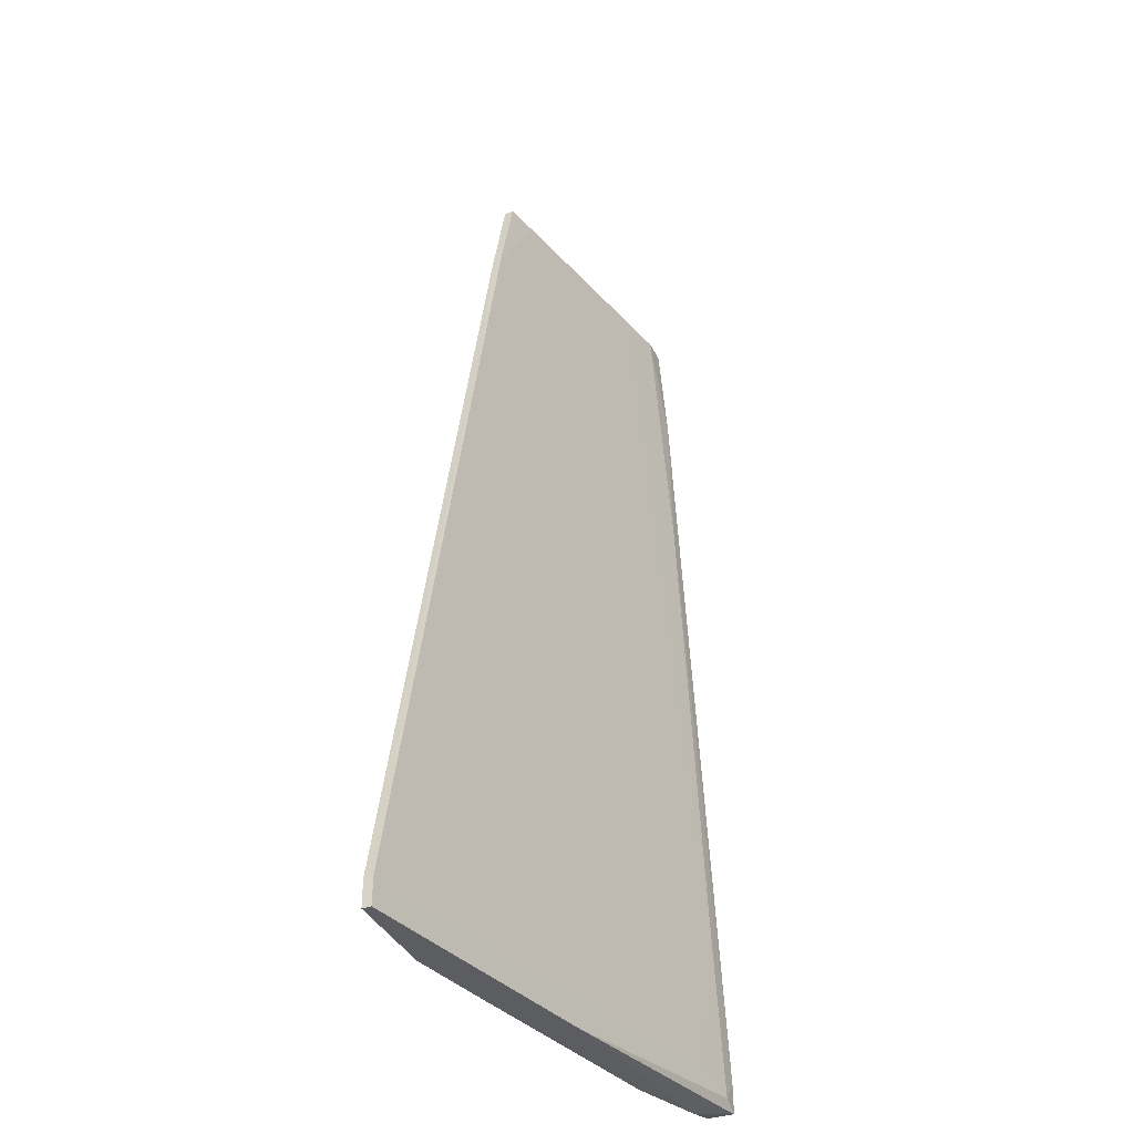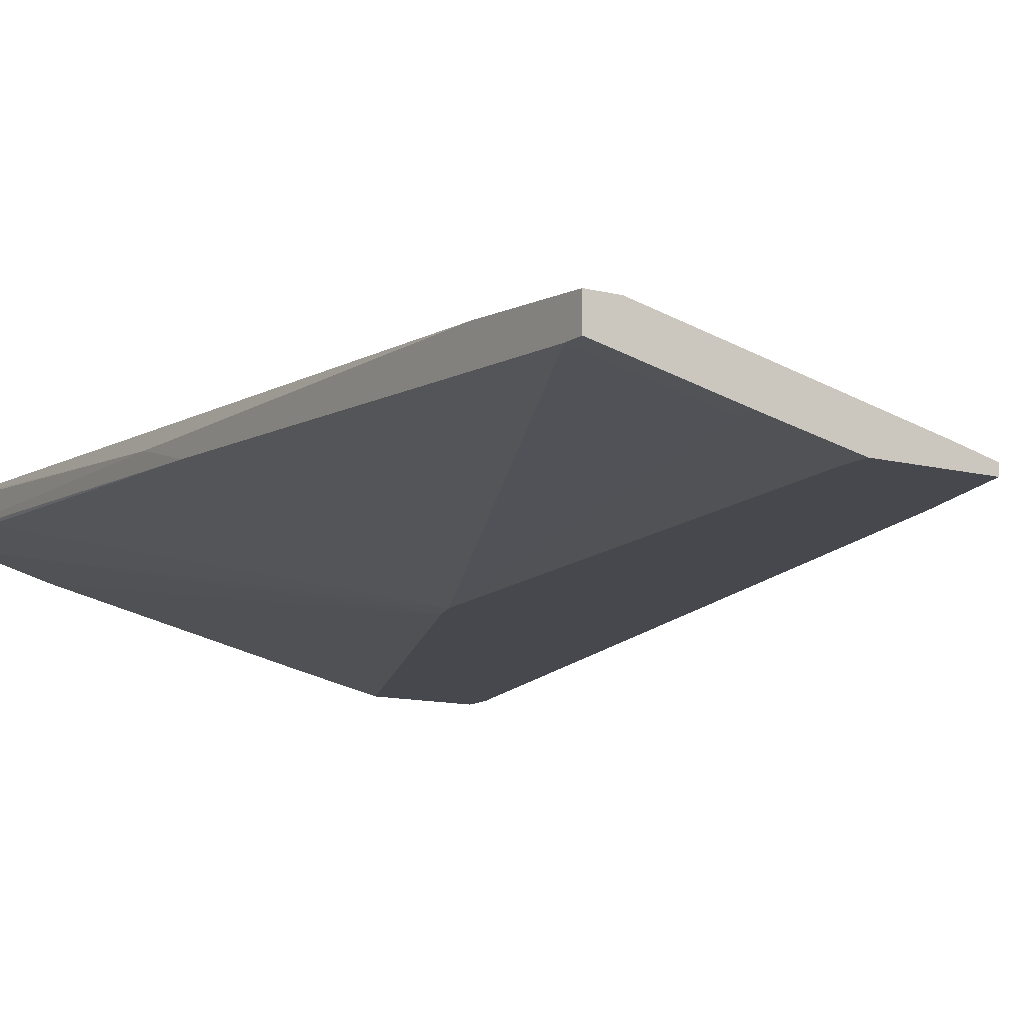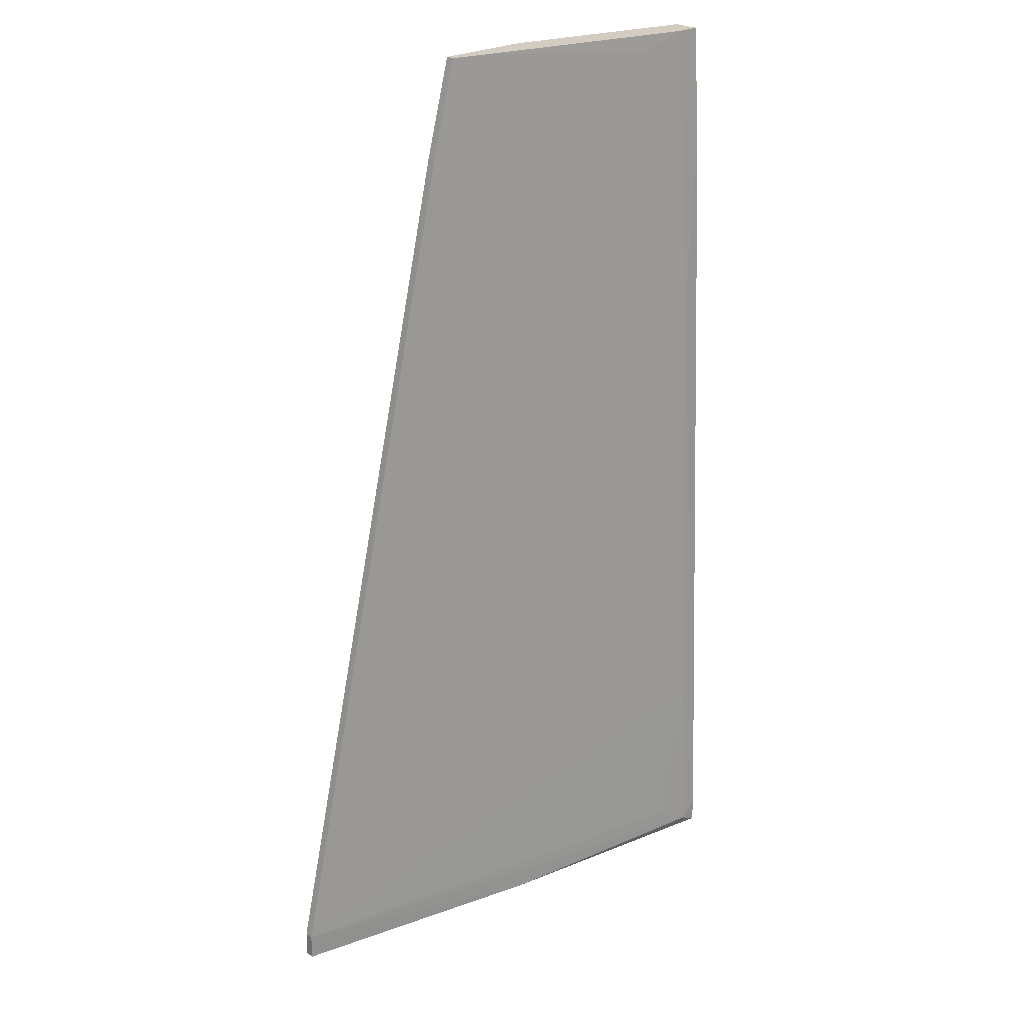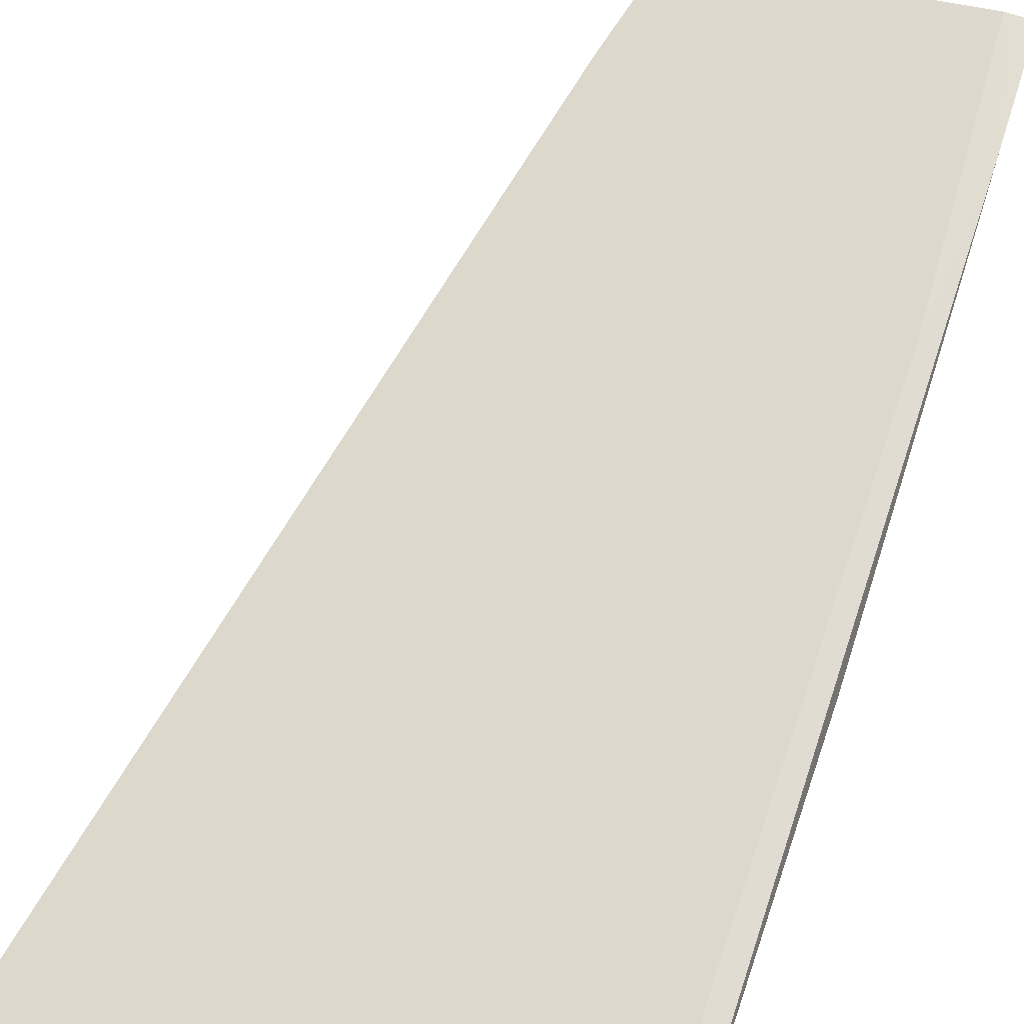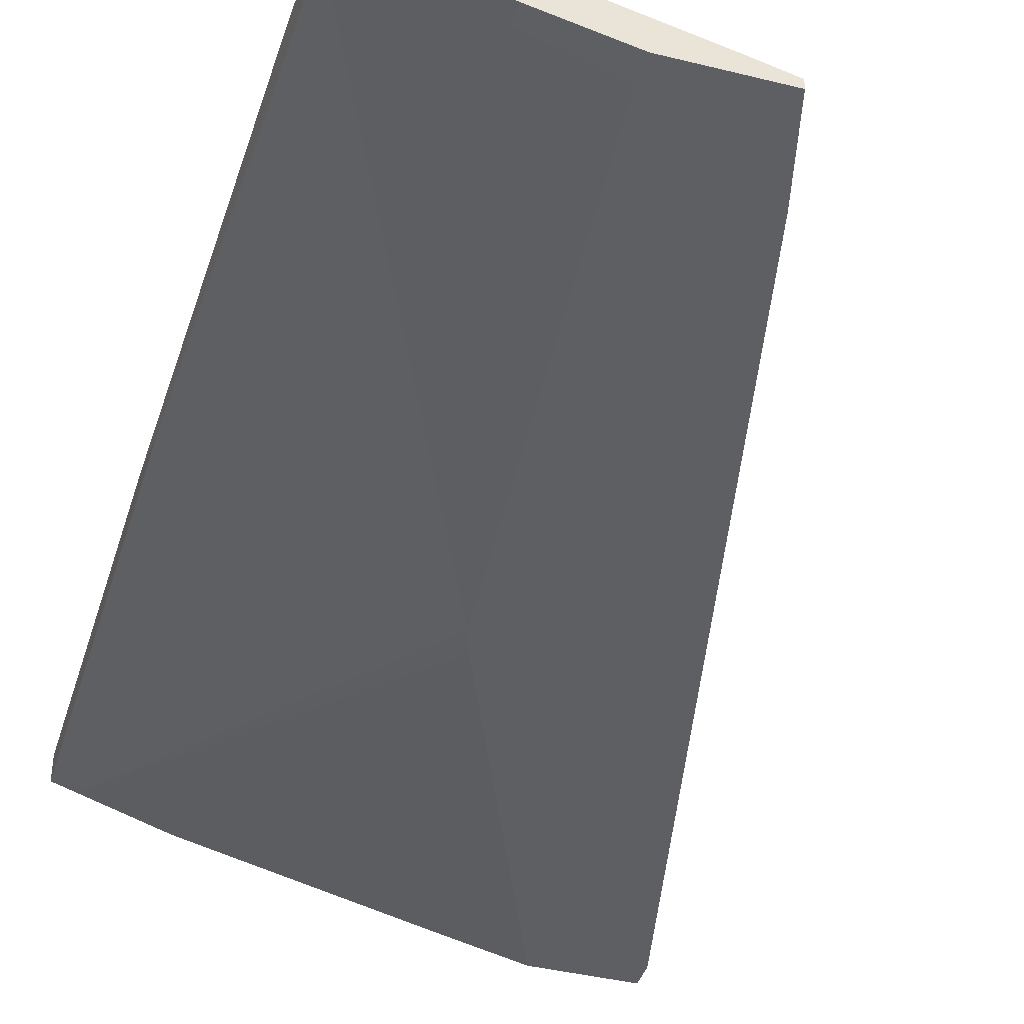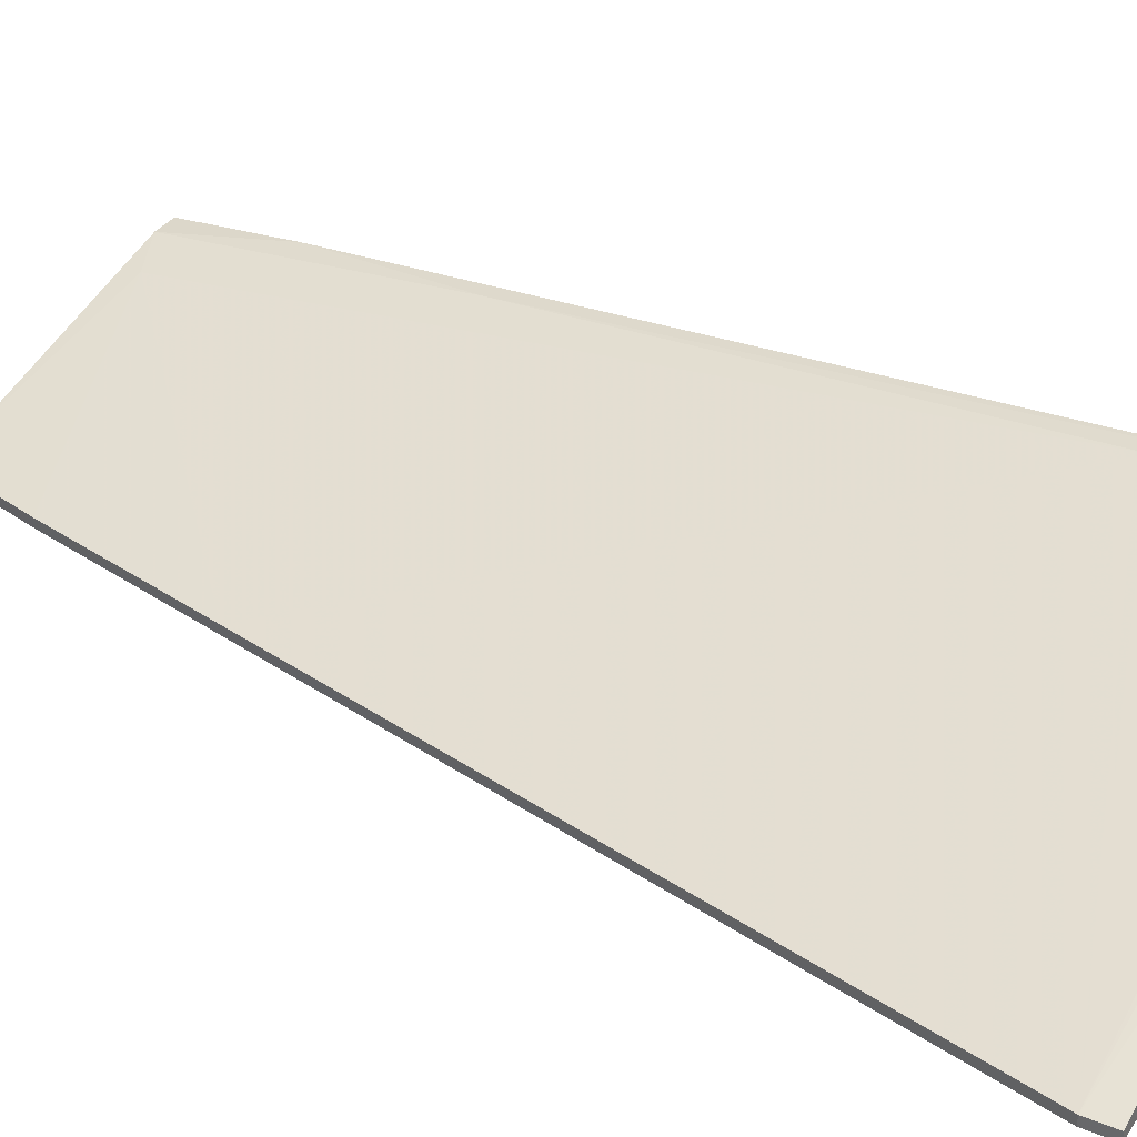
<metadata>
{"format":"obj","ext":"obj","renderer":"f3d","projection":"perspective","resolution":1024,"background":"white","views":[{"elev":-36.7,"azim":113.1,"up":"+Z"},{"elev":-11.7,"azim":-31.9,"up":"+Y"},{"elev":24.8,"azim":136.8,"up":"+Z"},{"elev":72.3,"azim":-162.2,"up":"+Y"},{"elev":-40.2,"azim":-17.0,"up":"+Y"},{"elev":34.0,"azim":119.2,"up":"+Y"}]}
</metadata>
<code>
v -0.01445 0.01155 0.02349
v -0.05457 0.01547 0.05481
v -0.05457 0.01547 0.05285
v -0.05457 0.02036 -0.006838
v -0.05457 0.0184 0.05481
v -0.05457 0.0184 1e-05
v -0.05457 0.01938 0.04208
v -0.05261 0.02036 0.02349
v -0.05163 0.02329 -0.03326
v -0.05163 0.02427 -0.05185
v -0.05163 0.0184 0.05481
v 0.003165 0.01057 -0.05382
v 0.003165 0.01057 -0.05087
v 0.003165 0.01155 -0.05382
v 0.003165 0.01155 -0.05087
v -0.04185 0.01253 0.05481
v -0.04185 0.01253 0.05285
v -0.04185 0.0184 -0.05382
v -0.01935 0.01057 0.04404
v -0.01935 0.01155 0.04404
v -0.01641 0.01253 -0.05382
v -0.02717 0.01057 -0.006838
v -0.02619 0.01253 0.05481
v -0.02619 0.01057 -0.009762
v -0.02619 0.0184 -0.05382
v -0.04772 0.02329 -0.04989
v -0.02228 0.01057 0.05481
v -0.02228 0.01155 0.05481
v -0.03304 0.01057 0.05481
v -0.03304 0.01057 0.05187
v -0.05359 0.02427 -0.04989
v -0.05359 0.02427 -0.05283
v -0.05359 0.02036 -0.04011
v -0.05359 0.02134 -0.05283
v -0.007601 0.01057 -0.05382
v -0.05065 0.02036 -0.05185
v -0.04968 0.02134 -0.05382
v -0.04674 0.01742 0.05285
f 14 13 12
f 16 23 11
f 13 22 35
f 23 16 27
f 22 13 27
f 27 16 29
f 22 27 29
f 3 7 6
f 22 3 6
f 35 18 14
f 15 13 14
f 15 26 9
f 6 34 33
f 22 6 33
f 14 18 25
f 15 14 25
f 16 11 5
f 11 7 5
f 7 3 5
f 11 23 38
f 23 20 38
f 34 18 36
f 22 33 36
f 33 34 36
f 32 34 4
f 6 7 4
f 34 6 4
f 35 22 24
f 36 18 24
f 22 36 24
f 18 35 21
f 35 24 21
f 24 18 21
f 26 15 10
f 9 26 10
f 15 25 10
f 25 32 10
f 3 16 2
f 16 5 2
f 5 3 2
f 34 32 37
f 18 34 37
f 32 25 37
f 25 18 37
f 16 3 17
f 3 22 17
f 29 16 17
f 23 27 28
f 20 23 28
f 27 20 28
f 27 13 19
f 20 27 19
f 7 11 8
f 11 38 8
f 38 9 8
f 9 10 8
f 8 10 31
f 32 4 31
f 4 7 31
f 10 32 31
f 7 8 31
f 22 29 30
f 17 22 30
f 29 17 30
f 13 15 1
f 15 9 1
f 38 20 1
f 9 38 1
f 19 13 1
f 20 19 1
f 13 35 12
f 35 14 12

</code>
